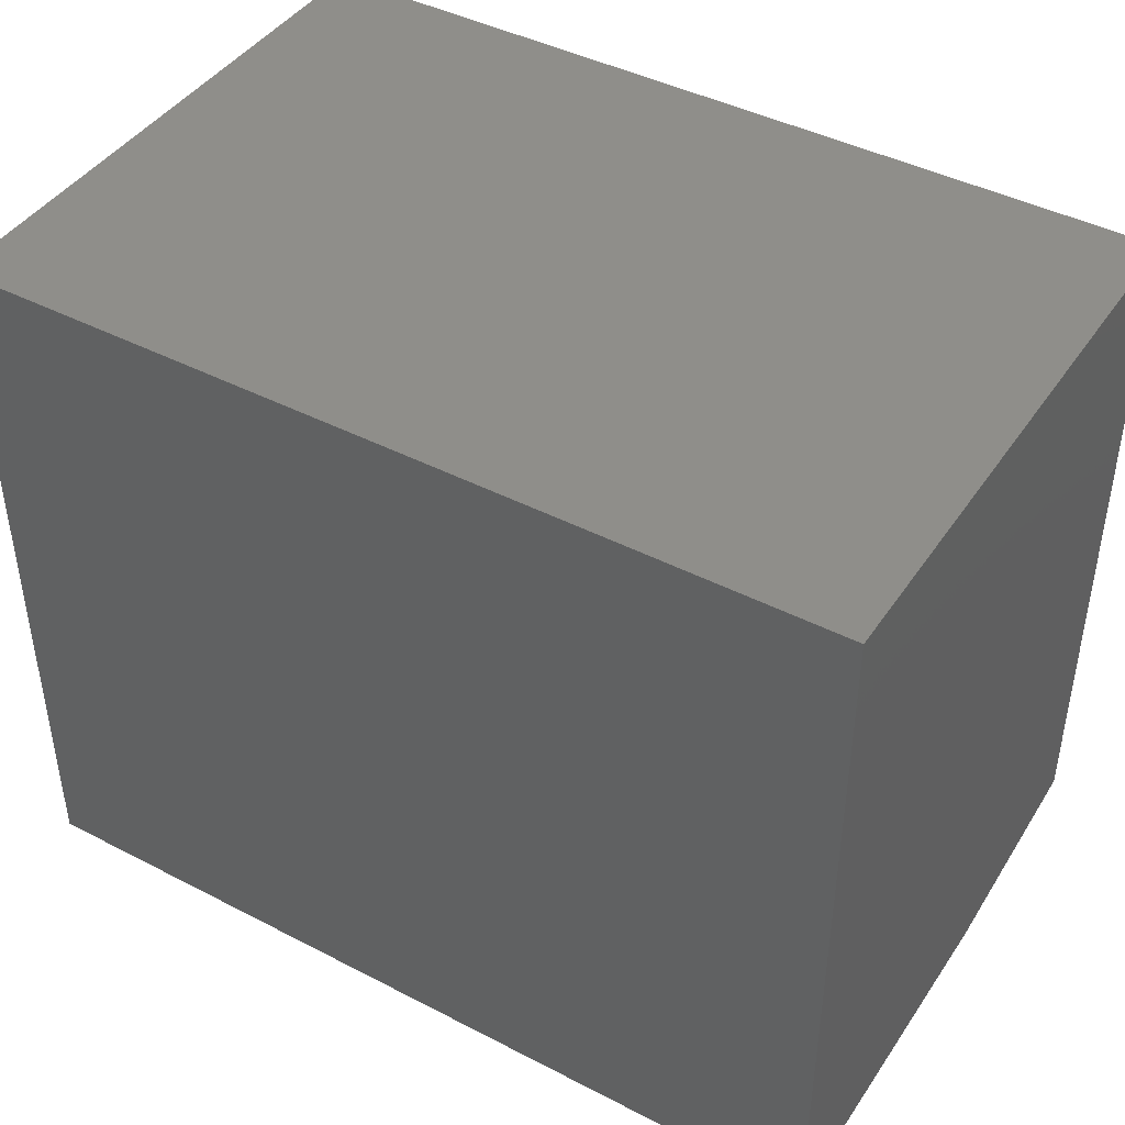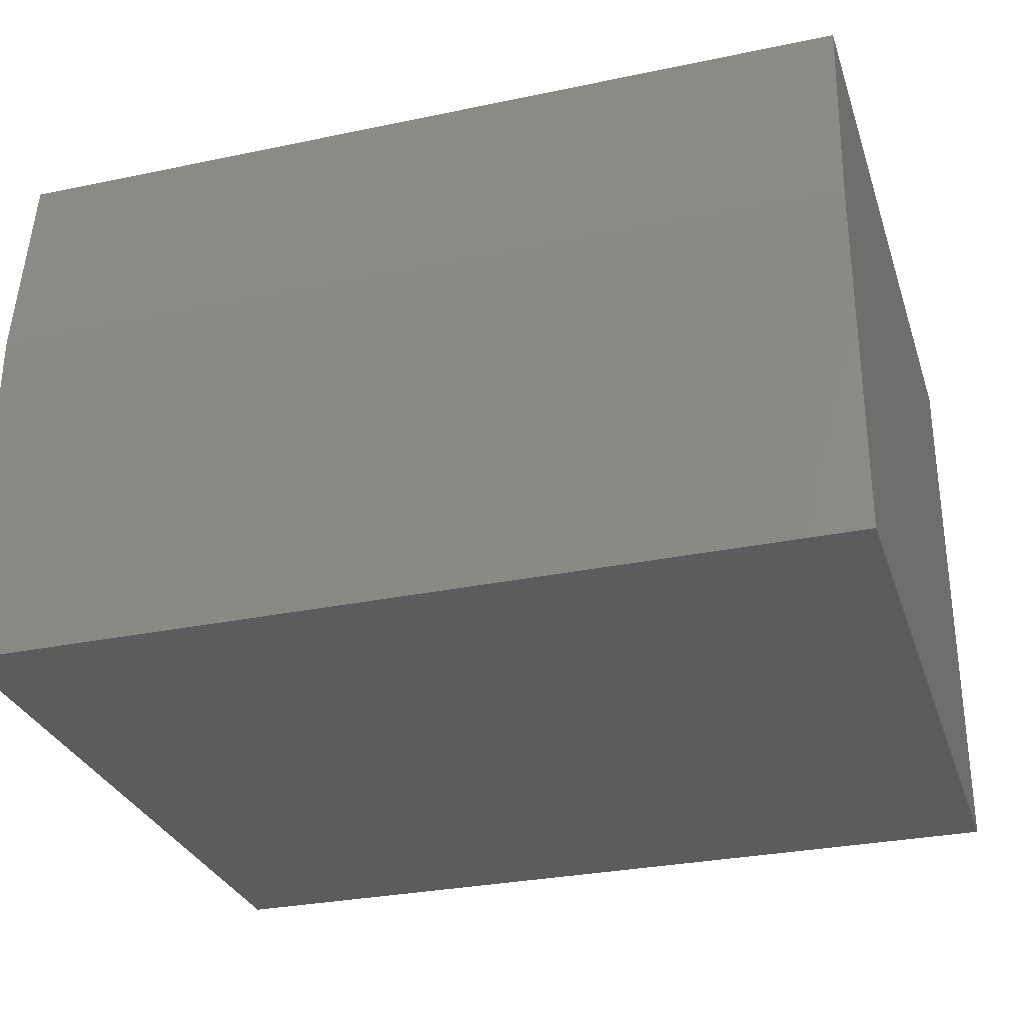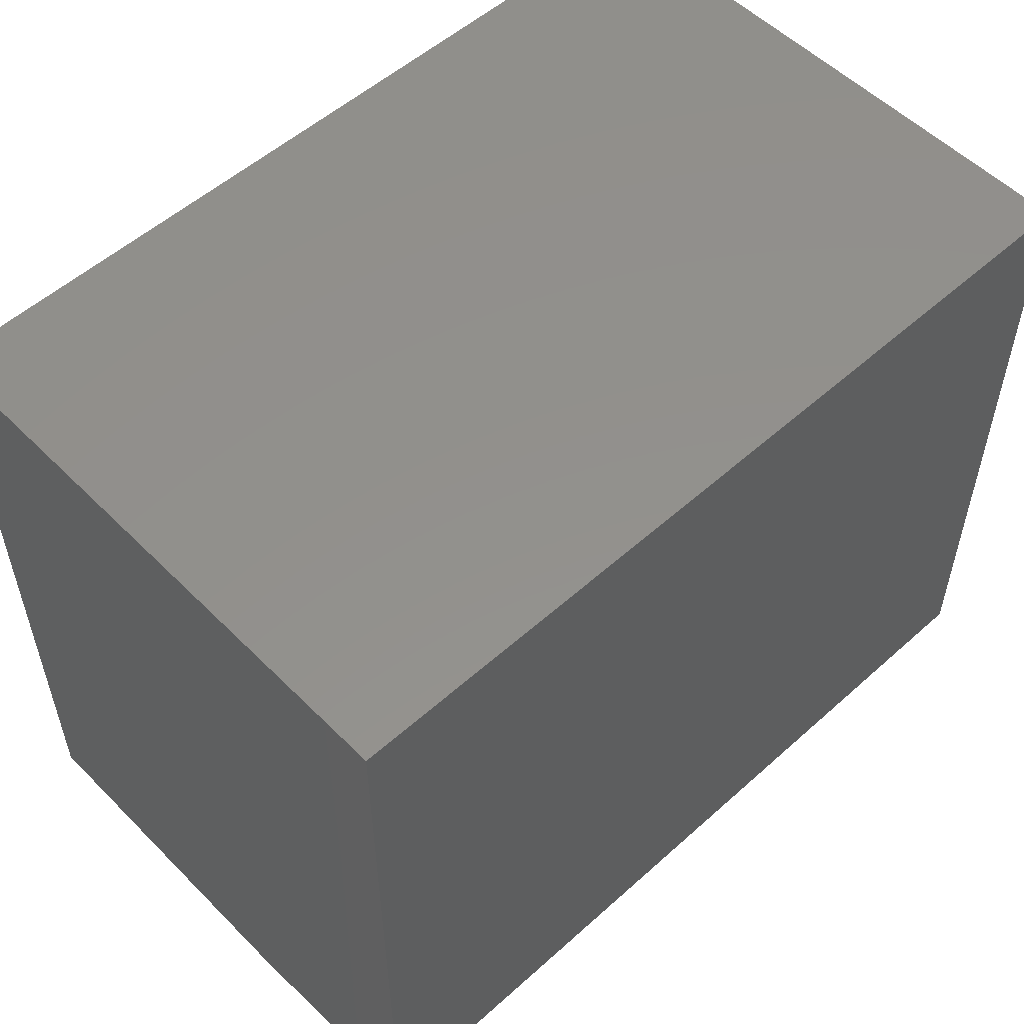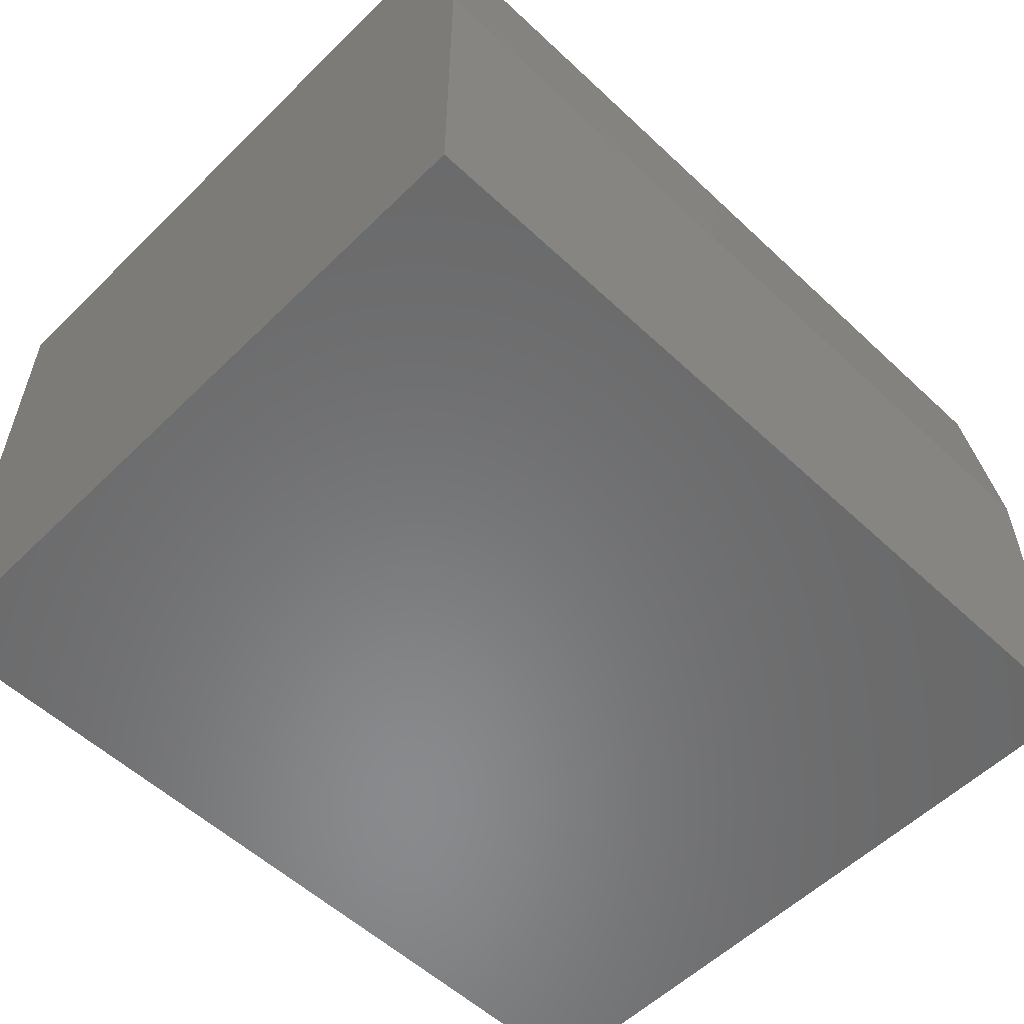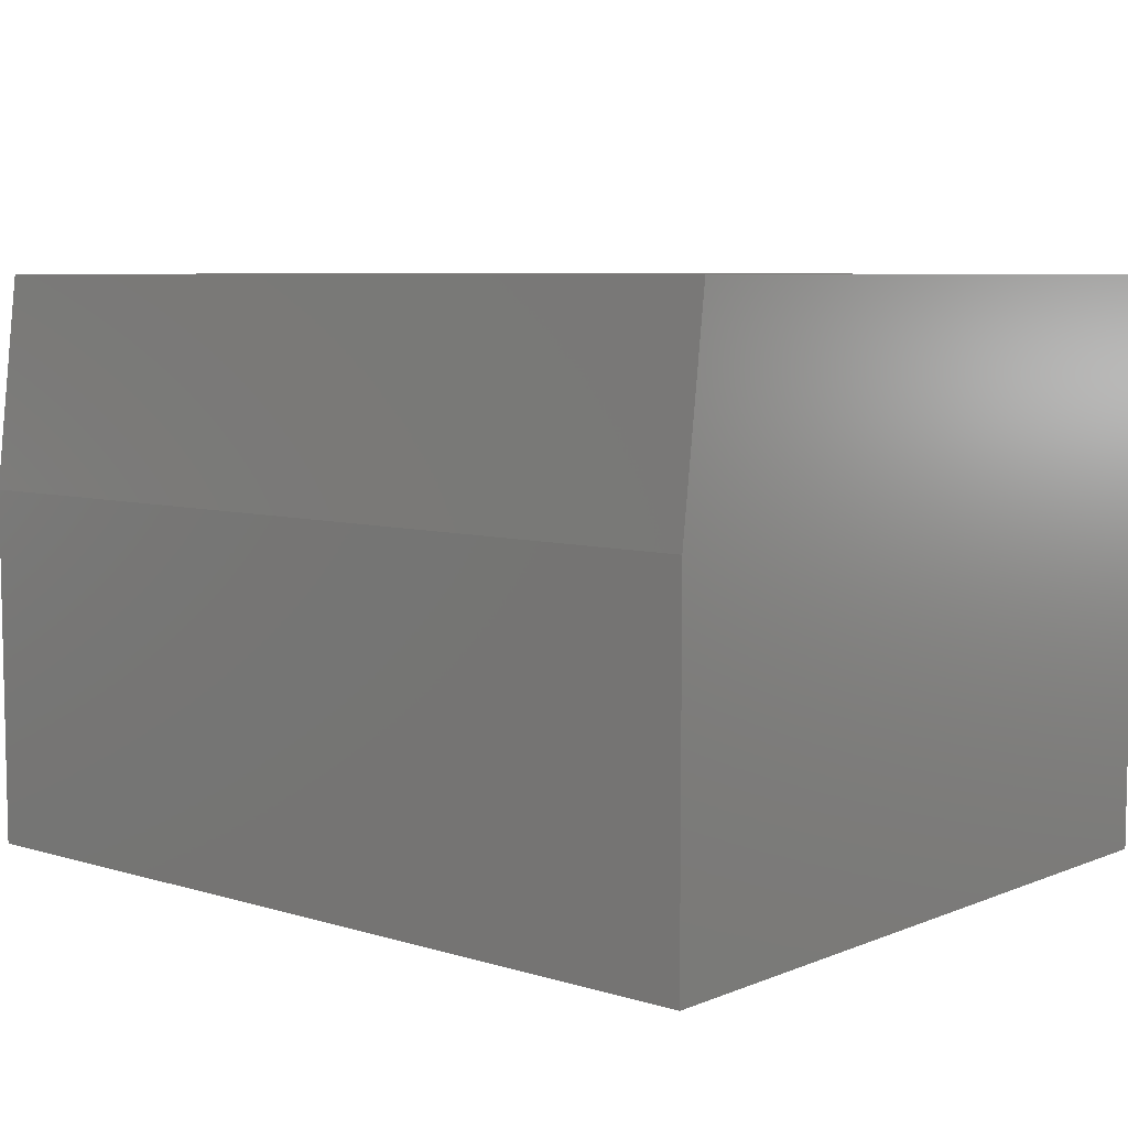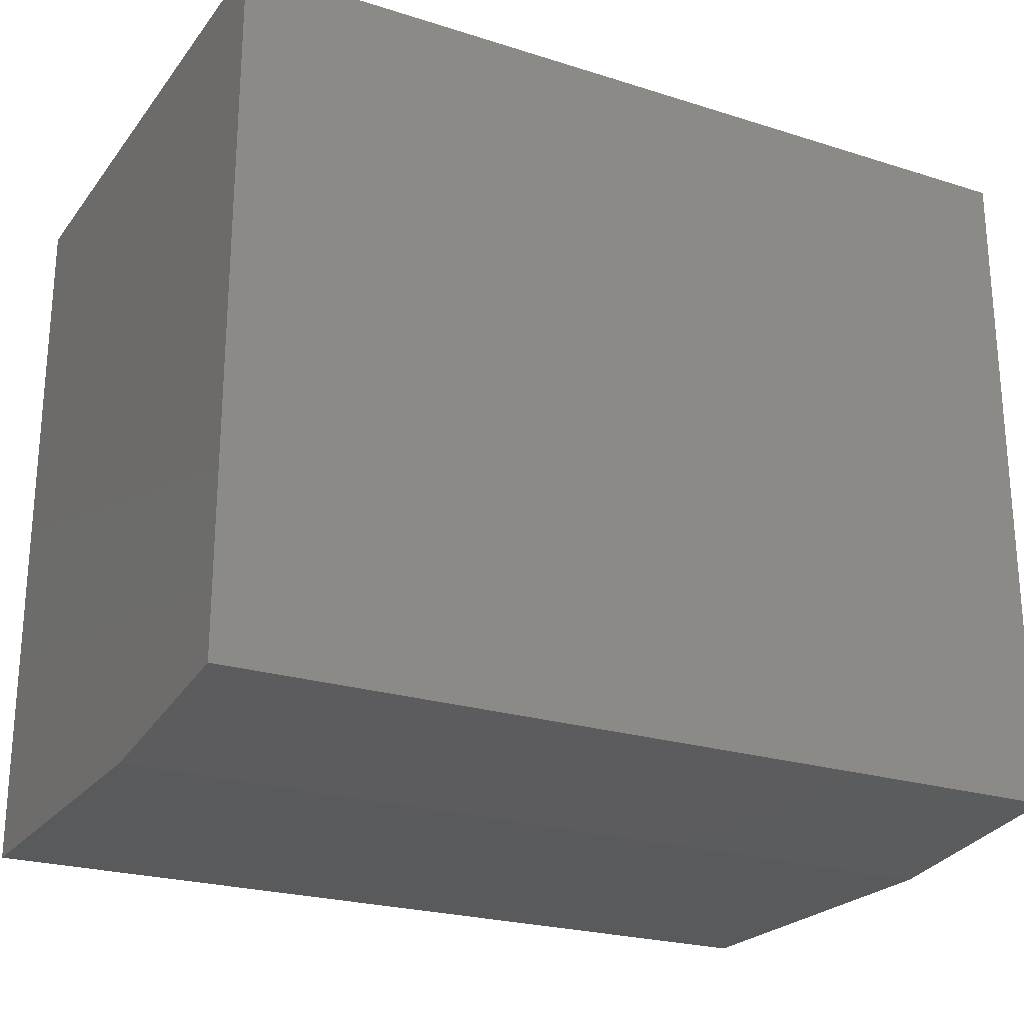
<metadata>
{"format":"stl","ext":"stl","renderer":"f3d","projection":"perspective","resolution":1024,"background":"white","views":[{"elev":43.2,"azim":31.5,"up":"+Z"},{"elev":-29.9,"azim":-163.0,"up":"+Y"},{"elev":54.2,"azim":136.5,"up":"+Z"},{"elev":-55.9,"azim":135.6,"up":"+Y"},{"elev":6.8,"azim":-139.0,"up":"+Y"},{"elev":-23.6,"azim":152.1,"up":"+Z"}]}
</metadata>
<code>
# stl→obj: 10 verts, 16 faces
v -0.75 1.062e-34 0.01562
v -0.75 2.871e-33 0.4223
v -0.2422 5.638e-17 0.01562
v -0.2422 5.638e-17 0.4223
v -0.75 -0.3359 0.4223
v -0.75 -0.3359 0
v -0.75 -0.125 0
v -0.2422 -0.3359 0.4223
v -0.2422 -0.3359 -3.109e-17
v -0.2422 -0.125 -3.109e-17
f 1 2 3
f 3 2 4
f 5 2 6
f 6 2 1
f 6 1 7
f 4 8 3
f 3 8 9
f 3 9 10
f 6 7 9
f 9 7 10
f 7 1 10
f 10 1 3
f 6 9 5
f 5 9 8
f 8 4 5
f 5 4 2

</code>
